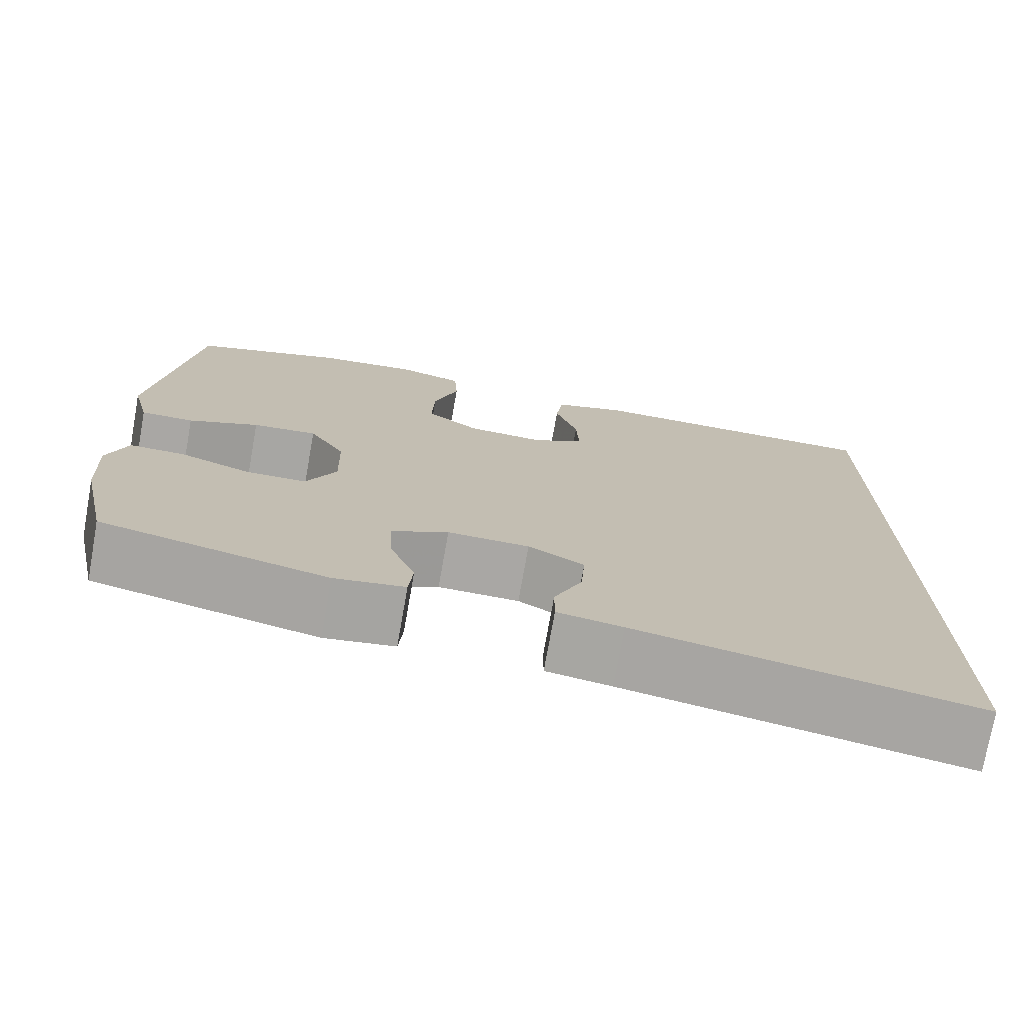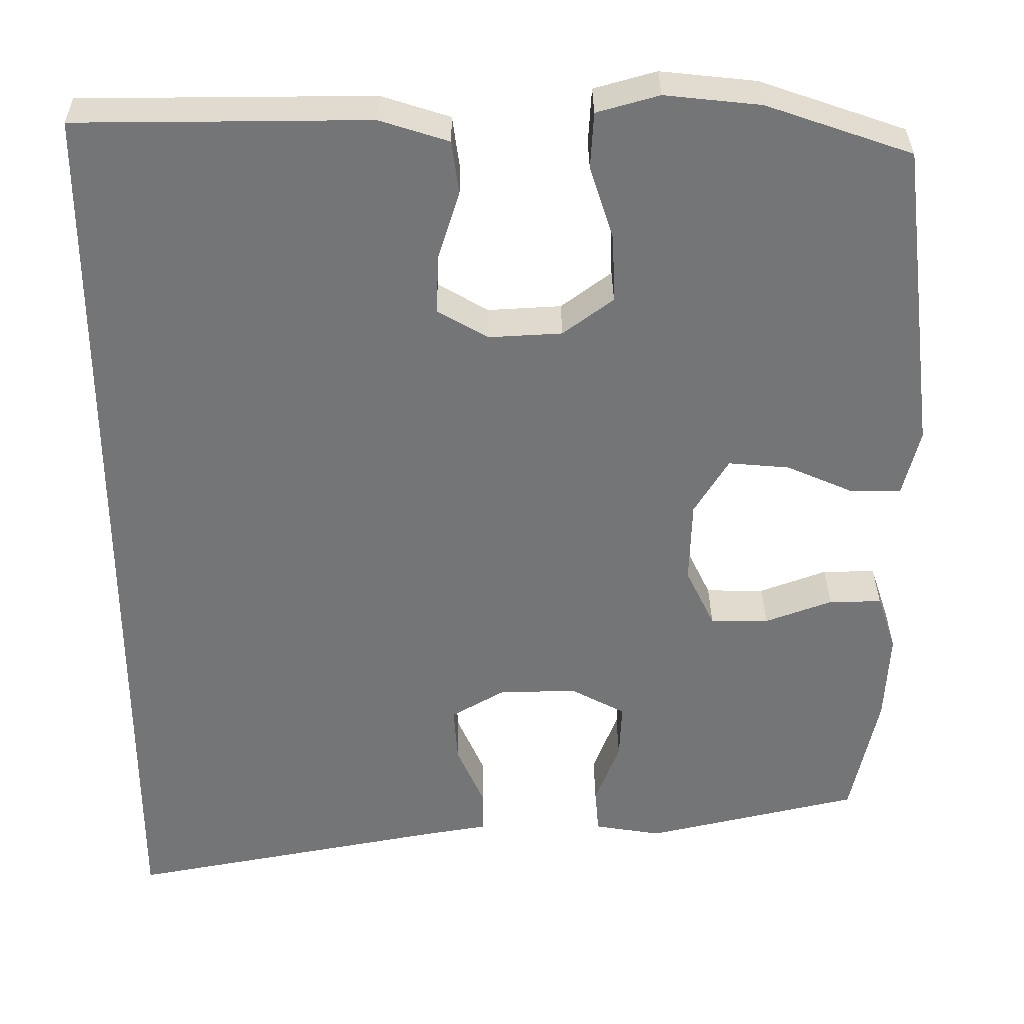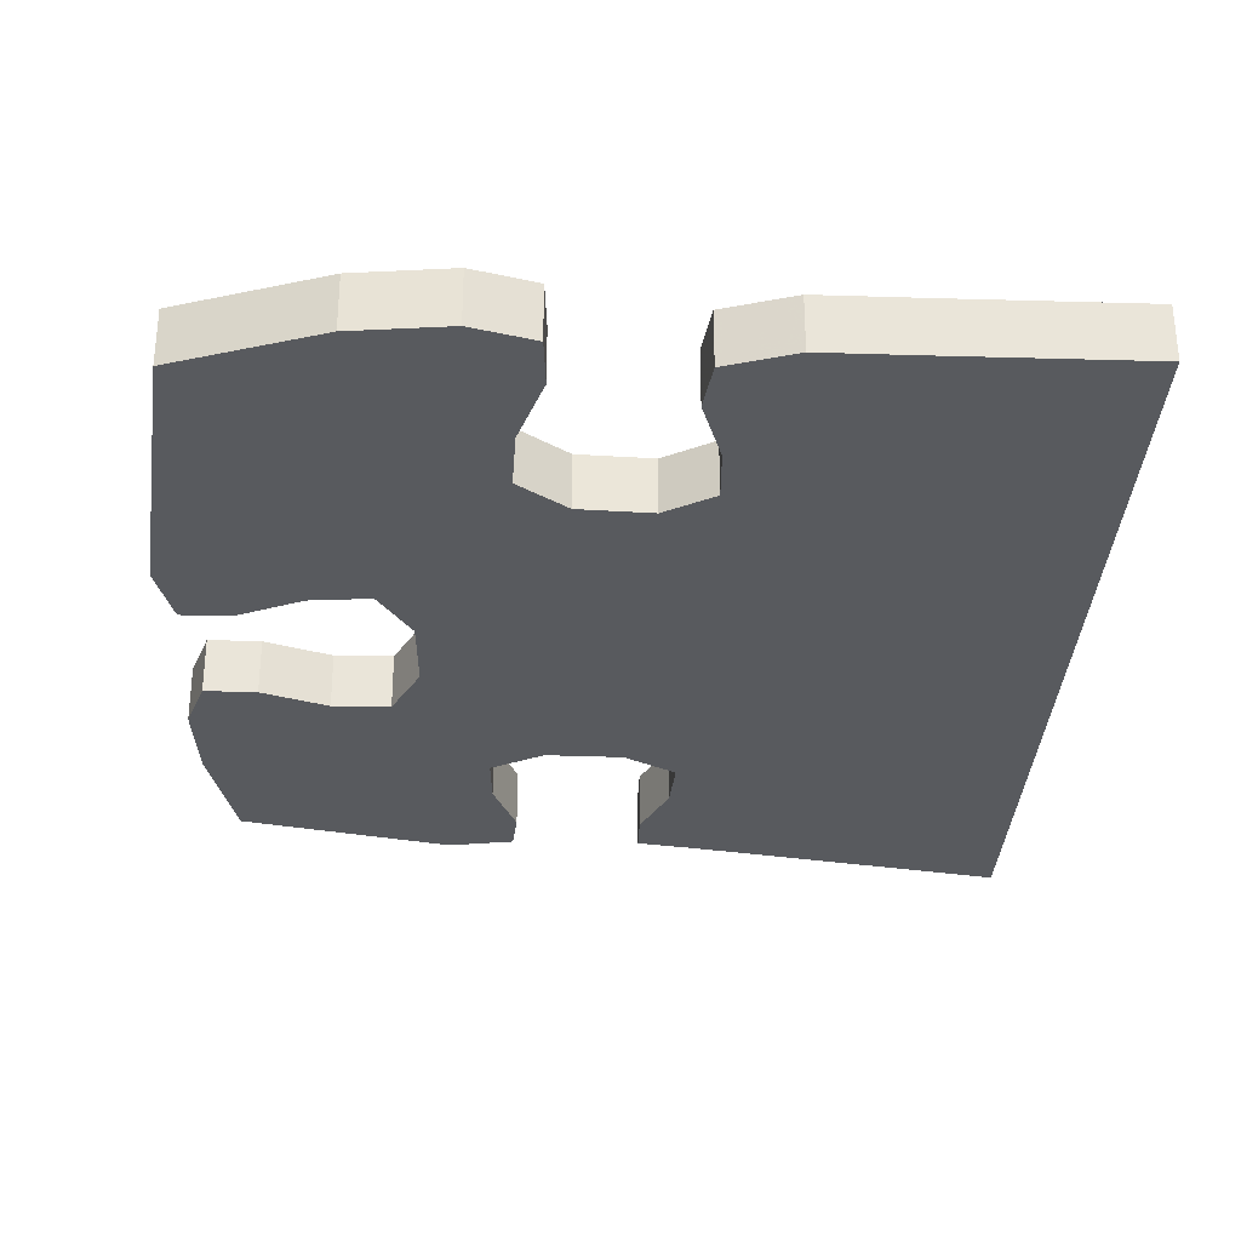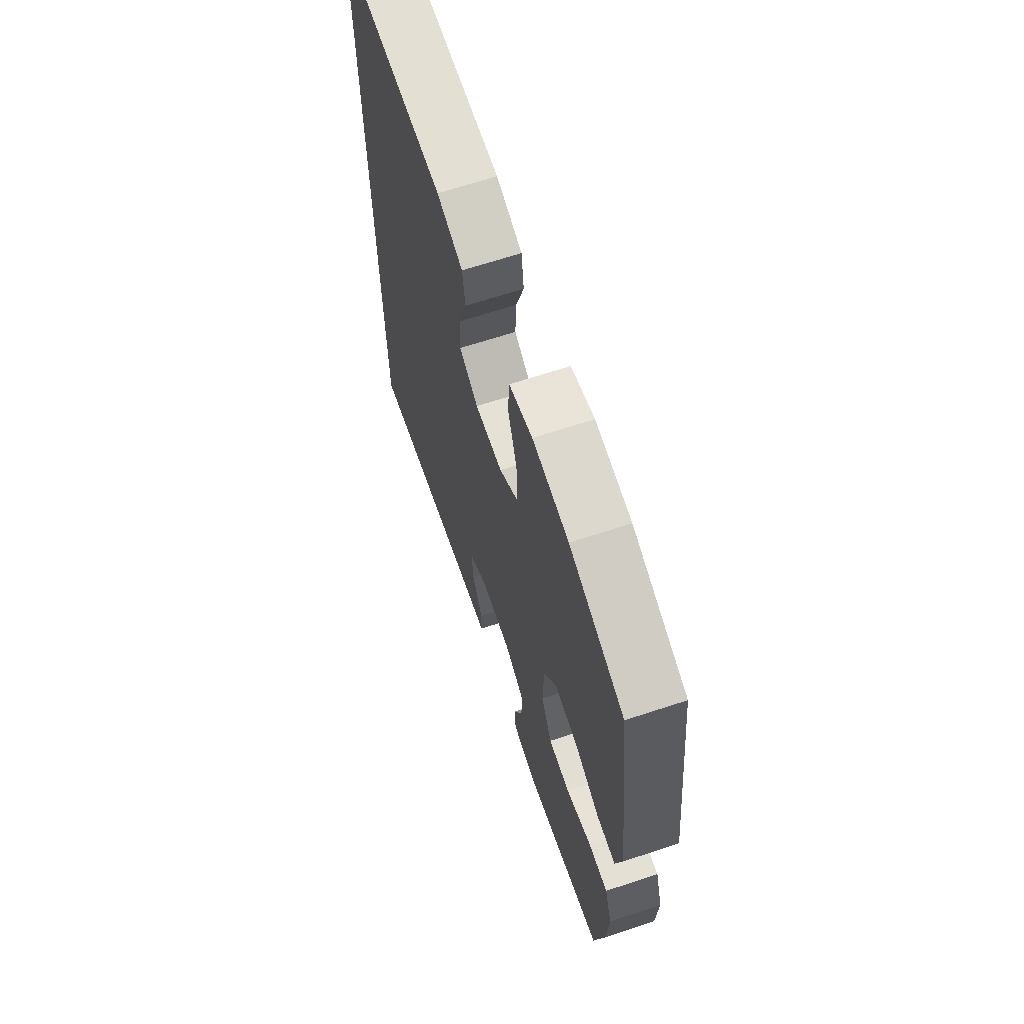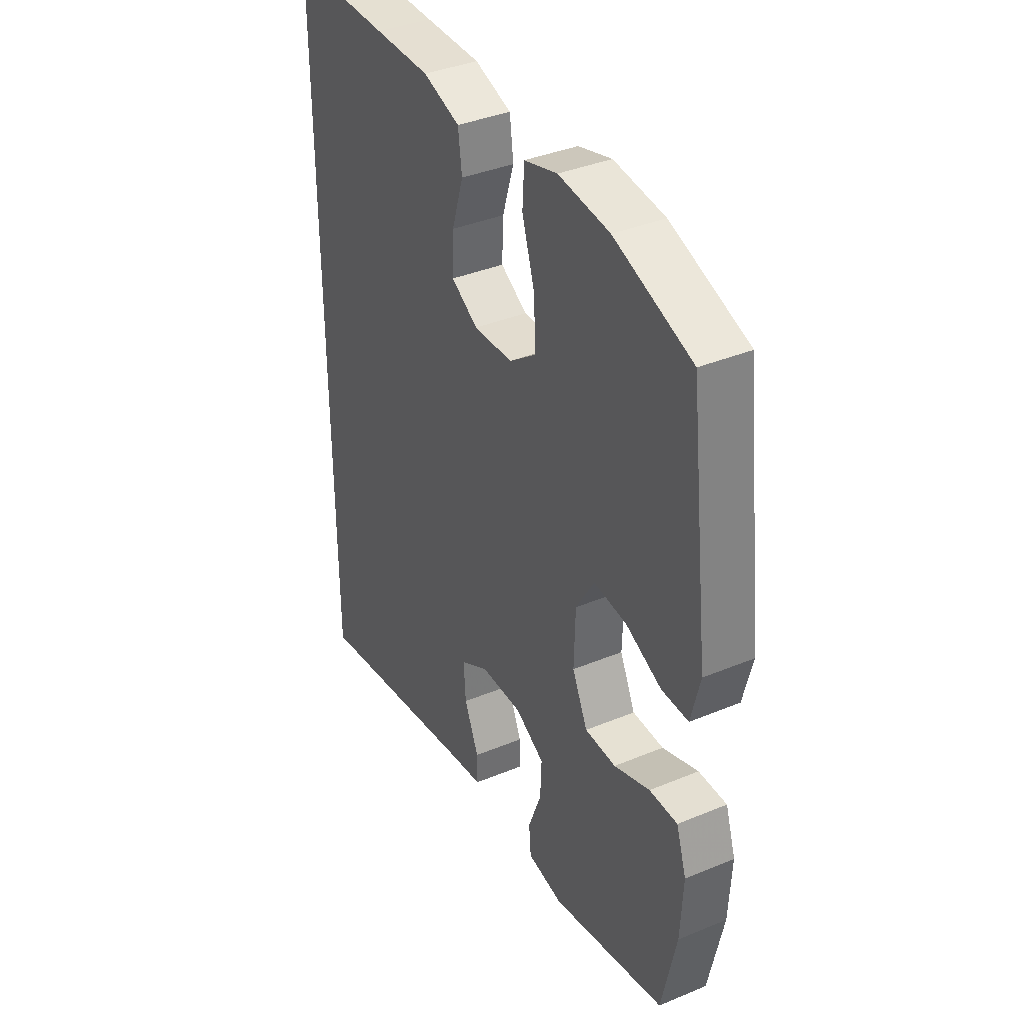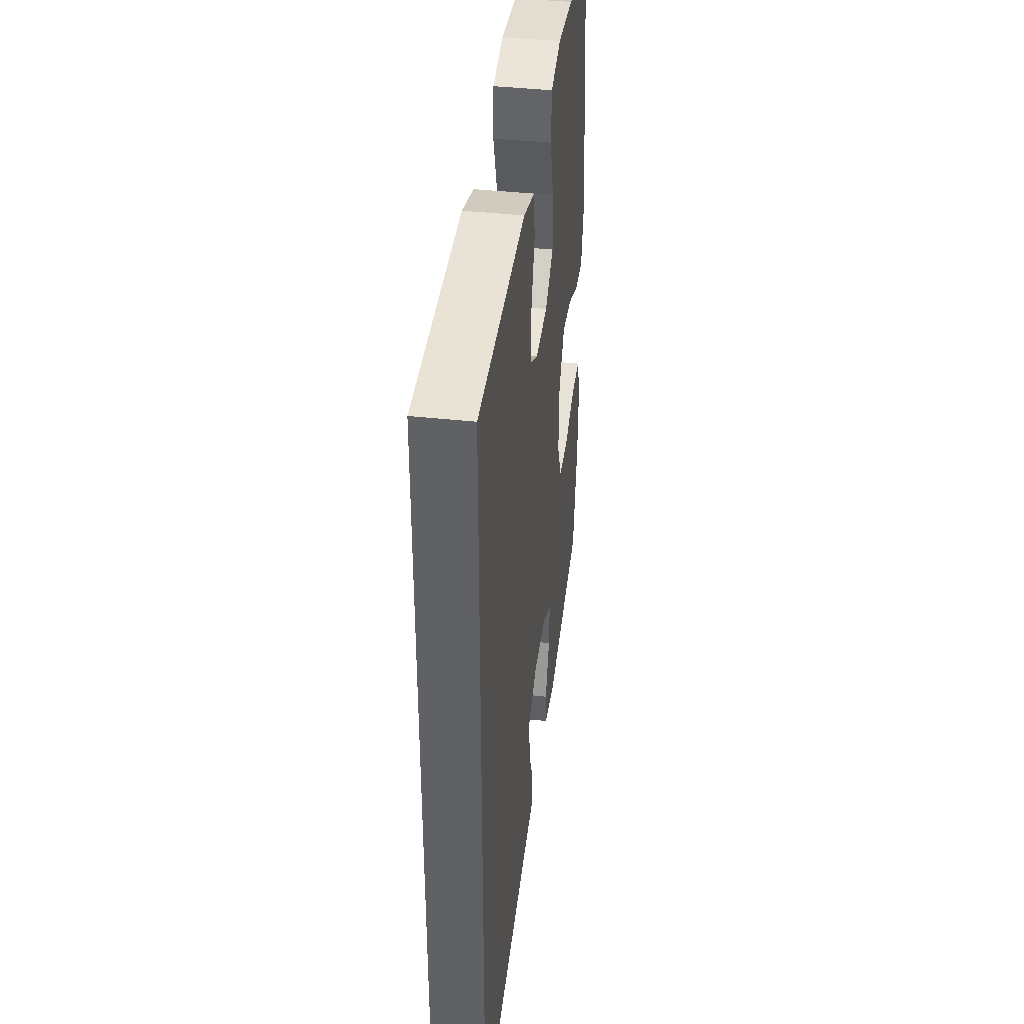
<metadata>
{"format":"obj","ext":"obj","renderer":"f3d","projection":"perspective","resolution":1024,"background":"white","views":[{"elev":-74.7,"azim":-10.1,"up":"+Z"},{"elev":33.7,"azim":179.5,"up":"+Z"},{"elev":-30.6,"azim":-2.1,"up":"+Y"},{"elev":66.7,"azim":-108.3,"up":"+Z"},{"elev":37.9,"azim":-117.8,"up":"+Z"},{"elev":41.0,"azim":97.6,"up":"+Z"}]}
</metadata>
<code>
v 0.5 0.07 0.544
v 0.5 0.07 -0.636
v 0.096 0.07 -0.56
v 0.018 0.07 -0.547
v 0.018 0.07 -0.492
v 0.052 0.07 -0.414
v 0.057 0.07 -0.343
v -0.01 0.07 -0.304
v -0.108 0.07 -0.302
v -0.176 0.07 -0.339
v -0.173 0.07 -0.41
v -0.142 0.07 -0.491
v -0.147 0.07 -0.548
v -0.231 0.07 -0.562
v -0.5 0.07 -0.5
v -0.534 0.07 -0.34
v -0.54 0.07 -0.225
v -0.516 0.07 -0.153
v -0.45 0.07 -0.154
v -0.366 0.07 -0.185
v -0.293 0.07 -0.184
v -0.257 0.07 -0.109
v -0.26 0.07 -0.004
v -0.303 0.07 0.067
v -0.38 0.07 0.06
v -0.464 0.07 0.023
v -0.527 0.07 0.023
v -0.548 0.07 0.108
v -0.5 0.07 0.5
v -0.318 0.07 0.563
v -0.198 0.07 0.576
v -0.12 0.07 0.554
v -0.116 0.07 0.484
v -0.146 0.07 0.39
v -0.149 0.07 0.306
v -0.086 0.07 0.259
v 0.006 0.07 0.254
v 0.069 0.07 0.291
v 0.066 0.07 0.365
v 0.039 0.07 0.451
v 0.048 0.07 0.518
v 0.135 0.07 0.546
v 0.266 0.07 0.545
v 0.5 0 0.544
v 0.5 0 -0.636
v 0.096 0 -0.56
v 0.018 0 -0.547
v 0.018 0 -0.492
v 0.052 0 -0.414
v 0.057 0 -0.343
v -0.01 0 -0.304
v -0.108 0 -0.302
v -0.176 0 -0.339
v -0.173 0 -0.41
v -0.142 0 -0.491
v -0.147 0 -0.548
v -0.231 0 -0.562
v -0.5 0 -0.5
v -0.534 0 -0.34
v -0.54 0 -0.225
v -0.516 0 -0.153
v -0.45 0 -0.154
v -0.366 0 -0.185
v -0.293 0 -0.184
v -0.257 0 -0.109
v -0.26 0 -0.004
v -0.303 0 0.067
v -0.38 0 0.06
v -0.464 0 0.023
v -0.527 0 0.023
v -0.548 0 0.108
v -0.5 0 0.5
v -0.318 0 0.563
v -0.198 0 0.576
v -0.12 0 0.554
v -0.116 0 0.484
v -0.146 0 0.39
v -0.149 0 0.306
v -0.086 0 0.259
v 0.006 0 0.254
v 0.069 0 0.291
v 0.066 0 0.365
v 0.039 0 0.451
v 0.048 0 0.518
v 0.135 0 0.546
v 0.266 0 0.545
f 41 42 43
f 40 41 43
f 39 40 43
f 43 1 2
f 39 43 2
f 38 39 2
f 37 38 2 3
f 32 33 34
f 31 32 34
f 30 31 34
f 29 30 34
f 28 29 34
f 27 28 34
f 26 27 34
f 25 26 34
f 24 25 34 35
f 23 24 35 36
f 18 19 20
f 17 18 20
f 16 17 20
f 15 16 20
f 14 15 20
f 13 14 20
f 12 13 20
f 11 12 20
f 10 11 20 21
f 9 10 21 22
f 3 4 5 6
f 3 6 7
f 37 3 7
f 23 36 37
f 22 23 37
f 9 22 37
f 8 9 37
f 7 8 37
f 86 85 84
f 86 84 83
f 86 83 82
f 45 44 86
f 45 86 82
f 45 82 81
f 46 45 81 80
f 77 76 75
f 77 75 74
f 77 74 73
f 77 73 72
f 77 72 71
f 77 71 70
f 77 70 69
f 77 69 68
f 78 77 68 67
f 79 78 67 66
f 63 62 61
f 63 61 60
f 63 60 59
f 63 59 58
f 63 58 57
f 63 57 56
f 63 56 55
f 63 55 54
f 64 63 54 53
f 65 64 53 52
f 49 48 47 46
f 50 49 46
f 50 46 80
f 80 79 66
f 80 66 65
f 80 65 52
f 80 52 51
f 80 51 50
f 1 44 45 2
f 2 45 46 3
f 3 46 47 4
f 4 47 48 5
f 5 48 49 6
f 6 49 50 7
f 7 50 51 8
f 8 51 52 9
f 9 52 53 10
f 10 53 54 11
f 11 54 55 12
f 12 55 56 13
f 13 56 57 14
f 14 57 58 15
f 15 58 59 16
f 16 59 60 17
f 17 60 61 18
f 18 61 62 19
f 19 62 63 20
f 20 63 64 21
f 21 64 65 22
f 22 65 66 23
f 23 66 67 24
f 24 67 68 25
f 25 68 69 26
f 26 69 70 27
f 27 70 71 28
f 28 71 72 29
f 29 72 73 30
f 30 73 74 31
f 31 74 75 32
f 32 75 76 33
f 33 76 77 34
f 34 77 78 35
f 35 78 79 36
f 36 79 80 37
f 37 80 81 38
f 38 81 82 39
f 39 82 83 40
f 40 83 84 41
f 41 84 85 42
f 42 85 86 43
f 43 86 44 1

</code>
